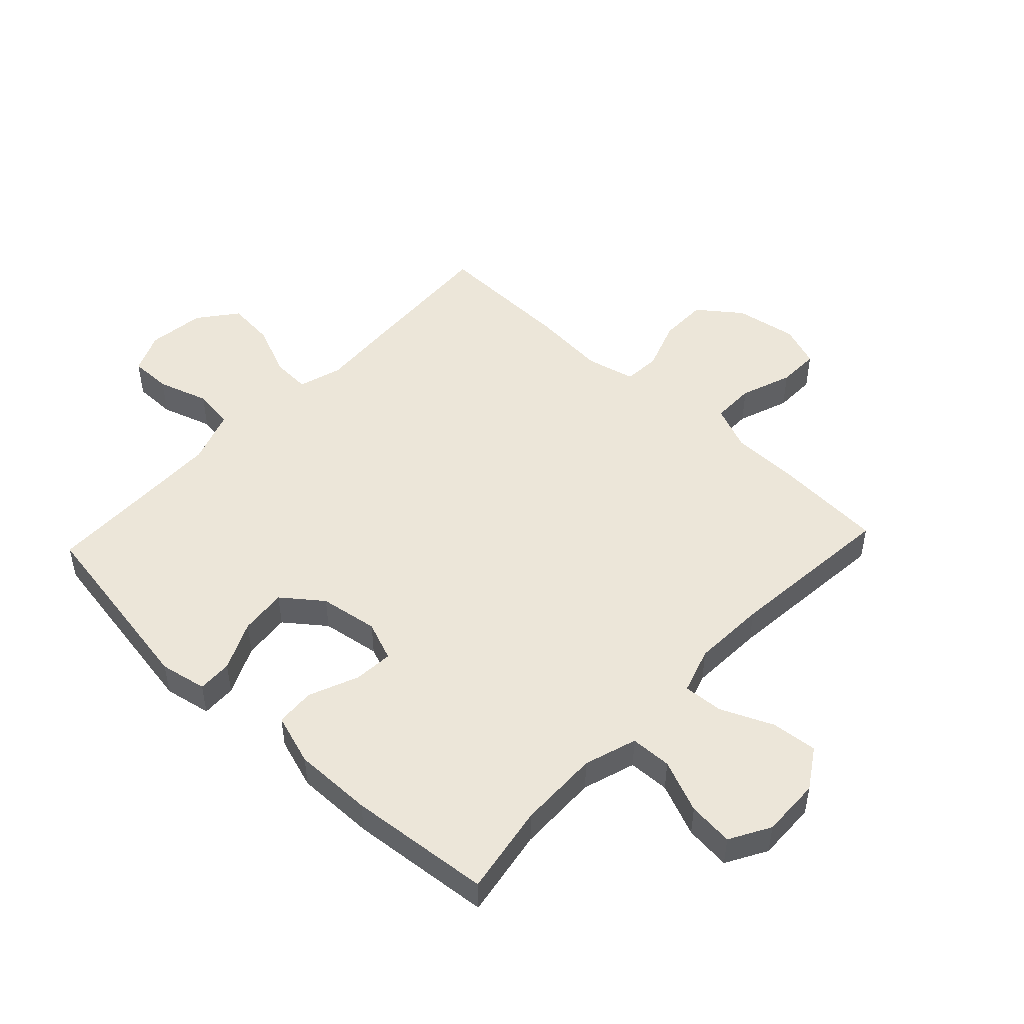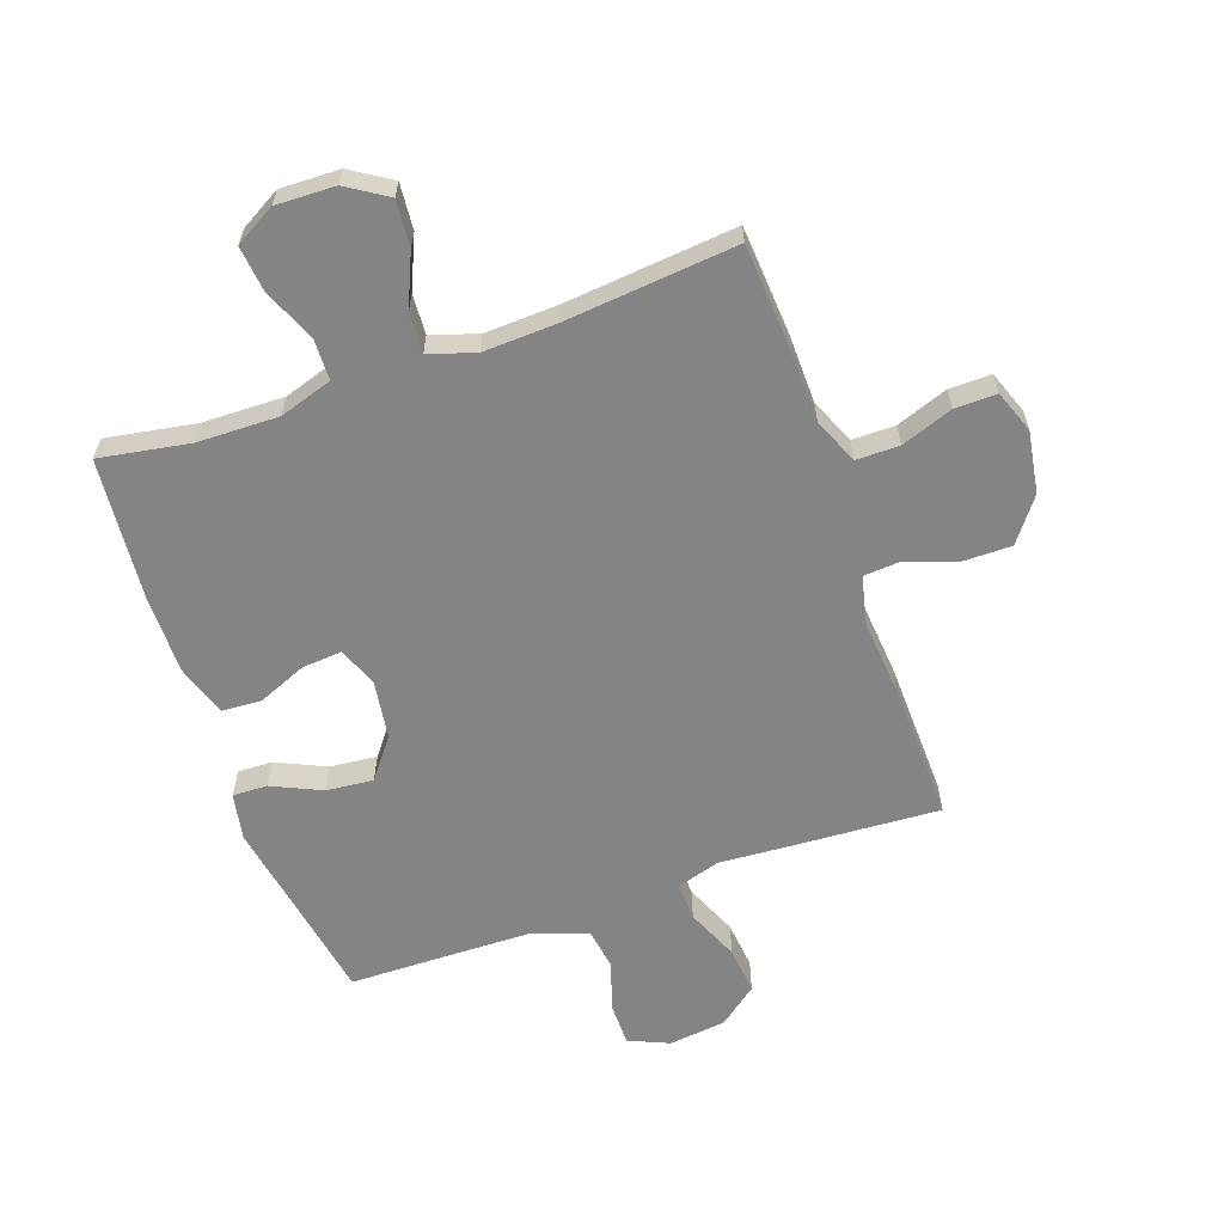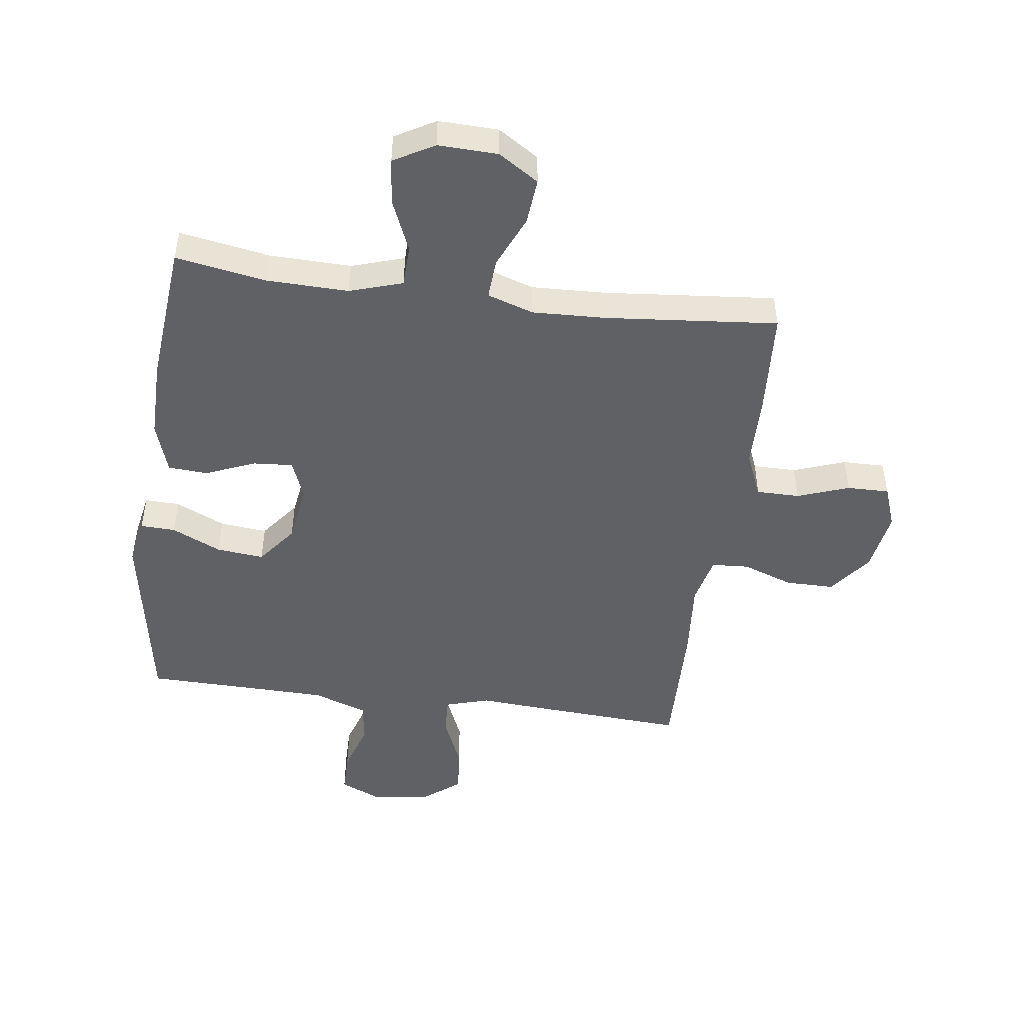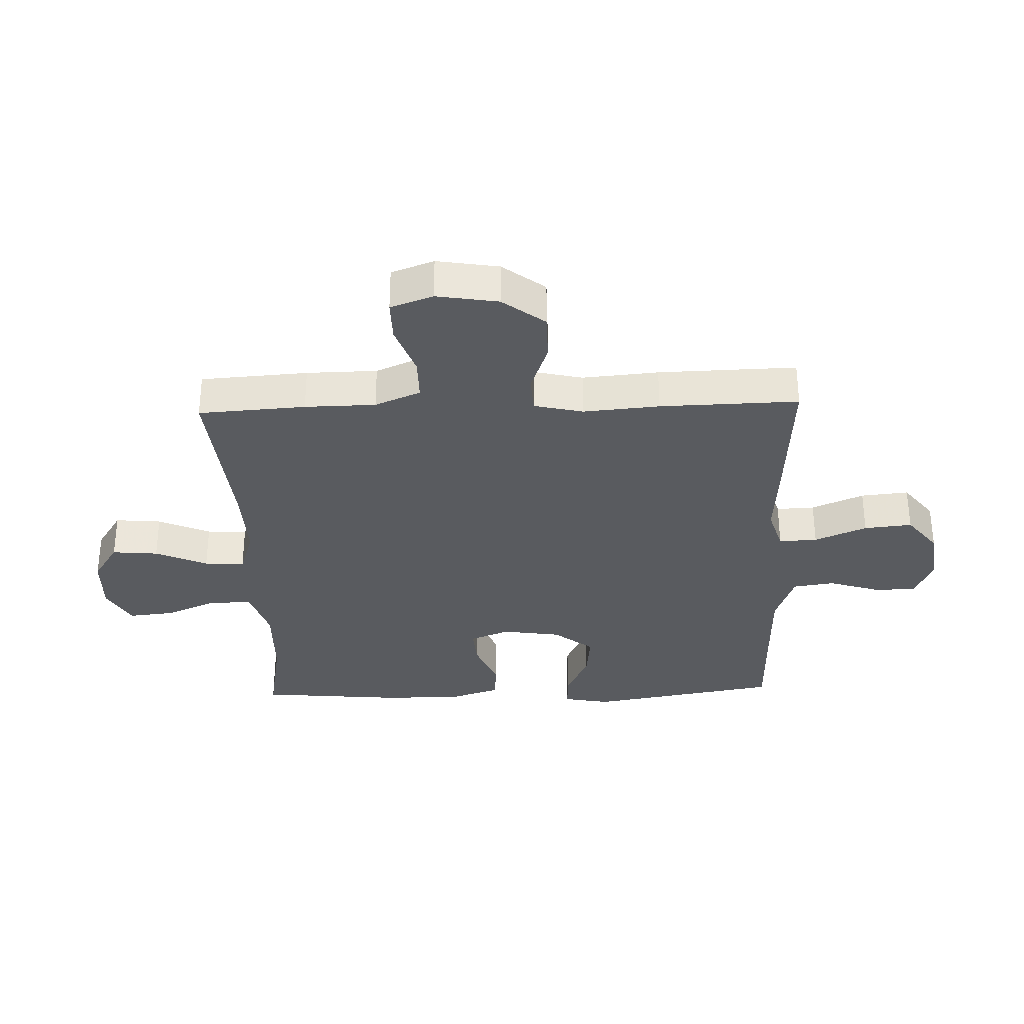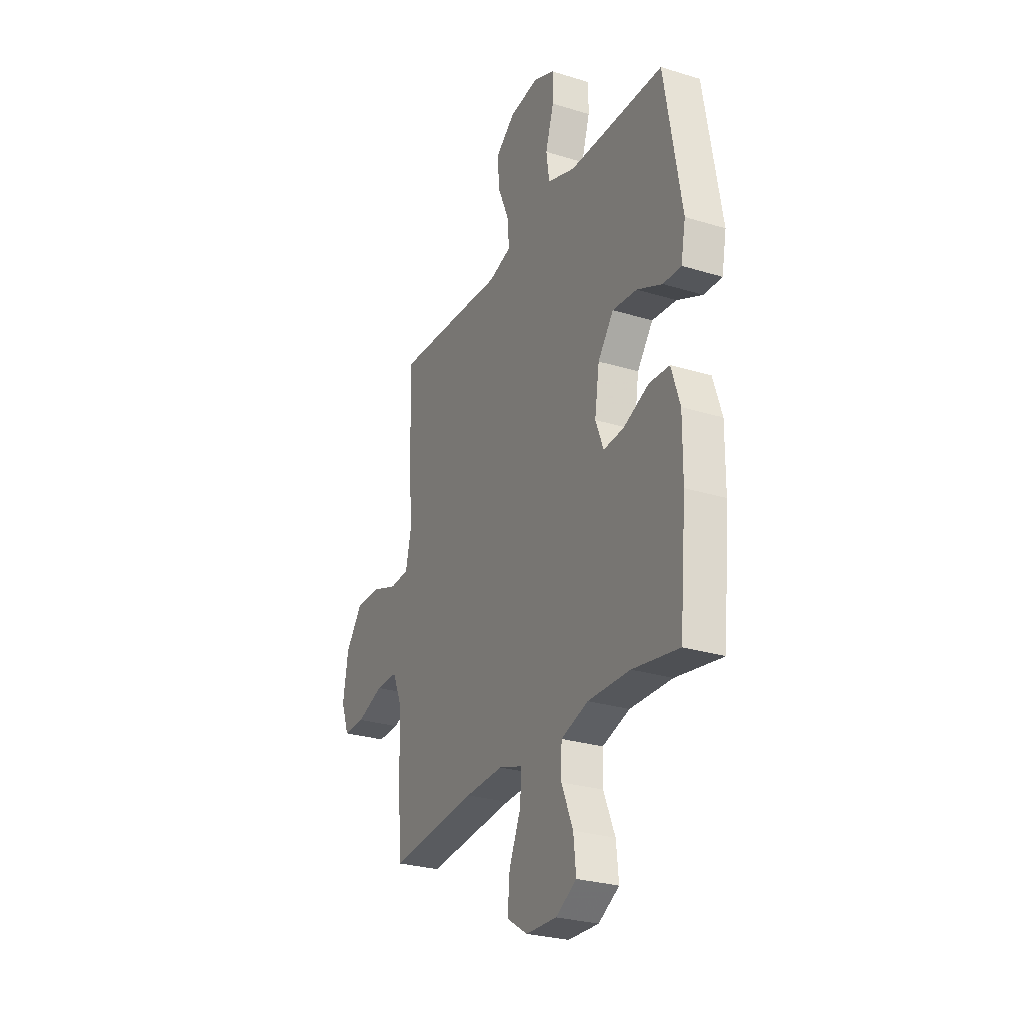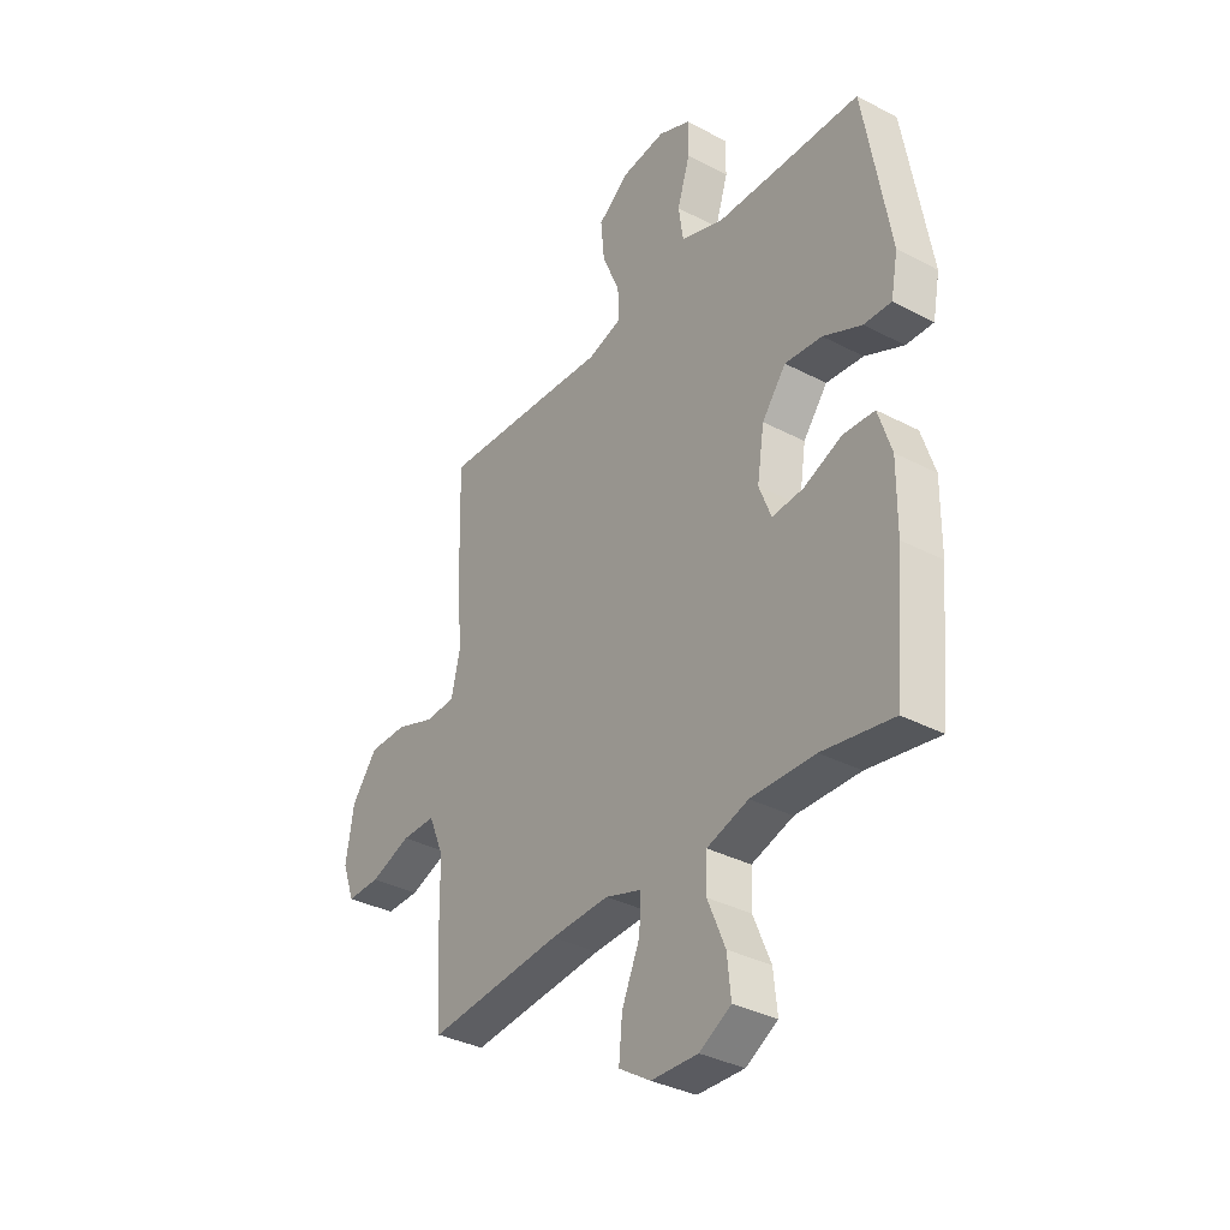
<metadata>
{"format":"obj","ext":"obj","renderer":"f3d","projection":"perspective","resolution":1024,"background":"white","views":[{"elev":48.9,"azim":133.2,"up":"+Y"},{"elev":-61.3,"azim":-160.5,"up":"+Y"},{"elev":-47.8,"azim":172.3,"up":"+Y"},{"elev":-32.7,"azim":-88.1,"up":"+Y"},{"elev":-27.5,"azim":64.7,"up":"+Z"},{"elev":-34.9,"azim":55.0,"up":"+Z"}]}
</metadata>
<code>
v 0.5 0.07 0.5
v 0.555 0.07 0.181
v 0.54 0.07 0.103
v 0.482 0.07 0.105
v 0.4 0.07 0.143
v 0.321 0.07 0.151
v 0.27 0.07 0.085
v 0.255 0.07 -0.013
v 0.281 0.07 -0.079
v 0.347 0.07 -0.074
v 0.429 0.07 -0.04
v 0.495 0.07 -0.044
v 0.523 0.07 -0.13
v 0.522 0.07 -0.262
v 0.5 0.07 -0.5
v 0.35 0.07 -0.474
v 0.214 0.07 -0.471
v 0.126 0.07 -0.499
v 0.124 0.07 -0.568
v 0.161 0.07 -0.656
v 0.169 0.07 -0.732
v 0.102 0.07 -0.77
v 0.003 0.07 -0.767
v -0.064 0.07 -0.724
v -0.057 0.07 -0.647
v -0.019 0.07 -0.56
v -0.015 0.07 -0.493
v -0.092 0.07 -0.468
v -0.215 0.07 -0.473
v -0.5 0.07 -0.5
v -0.512 0.07 -0.321
v -0.514 0.07 -0.203
v -0.546 0.07 -0.127
v -0.618 0.07 -0.127
v -0.704 0.07 -0.158
v -0.774 0.07 -0.159
v -0.8 0.07 -0.088
v -0.783 0.07 0.015
v -0.729 0.07 0.086
v -0.648 0.07 0.086
v -0.564 0.07 0.056
v -0.502 0.07 0.06
v -0.483 0.07 0.142
v -0.494 0.07 0.269
v -0.5 0.07 0.5
v -0.253 0.07 0.485
v -0.135 0.07 0.477
v -0.062 0.07 0.499
v -0.065 0.07 0.563
v -0.102 0.07 0.65
v -0.11 0.07 0.73
v -0.046 0.07 0.78
v 0.05 0.07 0.792
v 0.118 0.07 0.762
v 0.118 0.07 0.692
v 0.091 0.07 0.607
v 0.101 0.07 0.538
v 0.191 0.07 0.506
v 0.326 0.07 0.503
v 0.5 0 0.5
v 0.555 0 0.181
v 0.54 0 0.103
v 0.482 0 0.105
v 0.4 0 0.143
v 0.321 0 0.151
v 0.27 0 0.085
v 0.255 0 -0.013
v 0.281 0 -0.079
v 0.347 0 -0.074
v 0.429 0 -0.04
v 0.495 0 -0.044
v 0.523 0 -0.13
v 0.522 0 -0.262
v 0.5 0 -0.5
v 0.35 0 -0.474
v 0.214 0 -0.471
v 0.126 0 -0.499
v 0.124 0 -0.568
v 0.161 0 -0.656
v 0.169 0 -0.732
v 0.102 0 -0.77
v 0.003 0 -0.767
v -0.064 0 -0.724
v -0.057 0 -0.647
v -0.019 0 -0.56
v -0.015 0 -0.493
v -0.092 0 -0.468
v -0.215 0 -0.473
v -0.5 0 -0.5
v -0.512 0 -0.321
v -0.514 0 -0.203
v -0.546 0 -0.127
v -0.618 0 -0.127
v -0.704 0 -0.158
v -0.774 0 -0.159
v -0.8 0 -0.088
v -0.783 0 0.015
v -0.729 0 0.086
v -0.648 0 0.086
v -0.564 0 0.056
v -0.502 0 0.06
v -0.483 0 0.142
v -0.494 0 0.269
v -0.5 0 0.5
v -0.253 0 0.485
v -0.135 0 0.477
v -0.062 0 0.499
v -0.065 0 0.563
v -0.102 0 0.65
v -0.11 0 0.73
v -0.046 0 0.78
v 0.05 0 0.792
v 0.118 0 0.762
v 0.118 0 0.692
v 0.091 0 0.607
v 0.101 0 0.538
v 0.191 0 0.506
v 0.326 0 0.503
f 54 55 56
f 53 54 56
f 52 53 56
f 51 52 56
f 50 51 56
f 49 50 56
f 48 49 56 57
f 47 48 57 58
f 45 46 47
f 44 45 47
f 43 44 47
f 47 58 59
f 43 47 59
f 42 43 59
f 39 40 41
f 38 39 41
f 37 38 41
f 36 37 41
f 35 36 41
f 34 35 41
f 33 34 41 42
f 29 30 31 32
f 42 59 1
f 33 42 1
f 32 33 1
f 29 32 1
f 28 29 1
f 24 25 26
f 23 24 26
f 22 23 26
f 21 22 26
f 20 21 26
f 19 20 26
f 18 19 26 27
f 14 15 16
f 13 14 16
f 12 13 16
f 11 12 16
f 10 11 16
f 9 10 16 17
f 18 27 28
f 17 18 28
f 9 17 28
f 8 9 28
f 3 4 5
f 2 3 5
f 1 2 5
f 1 5 6
f 7 8 28
f 7 28 1
f 1 6 7
f 115 114 113
f 115 113 112
f 115 112 111
f 115 111 110
f 115 110 109
f 115 109 108
f 116 115 108 107
f 117 116 107 106
f 106 105 104
f 106 104 103
f 106 103 102
f 118 117 106
f 118 106 102
f 118 102 101
f 100 99 98
f 100 98 97
f 100 97 96
f 100 96 95
f 100 95 94
f 100 94 93
f 101 100 93 92
f 91 90 89 88
f 60 118 101
f 60 101 92
f 60 92 91
f 60 91 88
f 60 88 87
f 85 84 83
f 85 83 82
f 85 82 81
f 85 81 80
f 85 80 79
f 85 79 78
f 86 85 78 77
f 75 74 73
f 75 73 72
f 75 72 71
f 75 71 70
f 75 70 69
f 76 75 69 68
f 87 86 77
f 87 77 76
f 87 76 68
f 87 68 67
f 64 63 62
f 64 62 61
f 64 61 60
f 65 64 60
f 87 67 66
f 60 87 66
f 66 65 60
f 1 60 61 2
f 2 61 62 3
f 3 62 63 4
f 4 63 64 5
f 5 64 65 6
f 6 65 66 7
f 7 66 67 8
f 8 67 68 9
f 9 68 69 10
f 10 69 70 11
f 11 70 71 12
f 12 71 72 13
f 13 72 73 14
f 14 73 74 15
f 15 74 75 16
f 16 75 76 17
f 17 76 77 18
f 18 77 78 19
f 19 78 79 20
f 20 79 80 21
f 21 80 81 22
f 22 81 82 23
f 23 82 83 24
f 24 83 84 25
f 25 84 85 26
f 26 85 86 27
f 27 86 87 28
f 28 87 88 29
f 29 88 89 30
f 30 89 90 31
f 31 90 91 32
f 32 91 92 33
f 33 92 93 34
f 34 93 94 35
f 35 94 95 36
f 36 95 96 37
f 37 96 97 38
f 38 97 98 39
f 39 98 99 40
f 40 99 100 41
f 41 100 101 42
f 42 101 102 43
f 43 102 103 44
f 44 103 104 45
f 45 104 105 46
f 46 105 106 47
f 47 106 107 48
f 48 107 108 49
f 49 108 109 50
f 50 109 110 51
f 51 110 111 52
f 52 111 112 53
f 53 112 113 54
f 54 113 114 55
f 55 114 115 56
f 56 115 116 57
f 57 116 117 58
f 58 117 118 59
f 59 118 60 1

</code>
